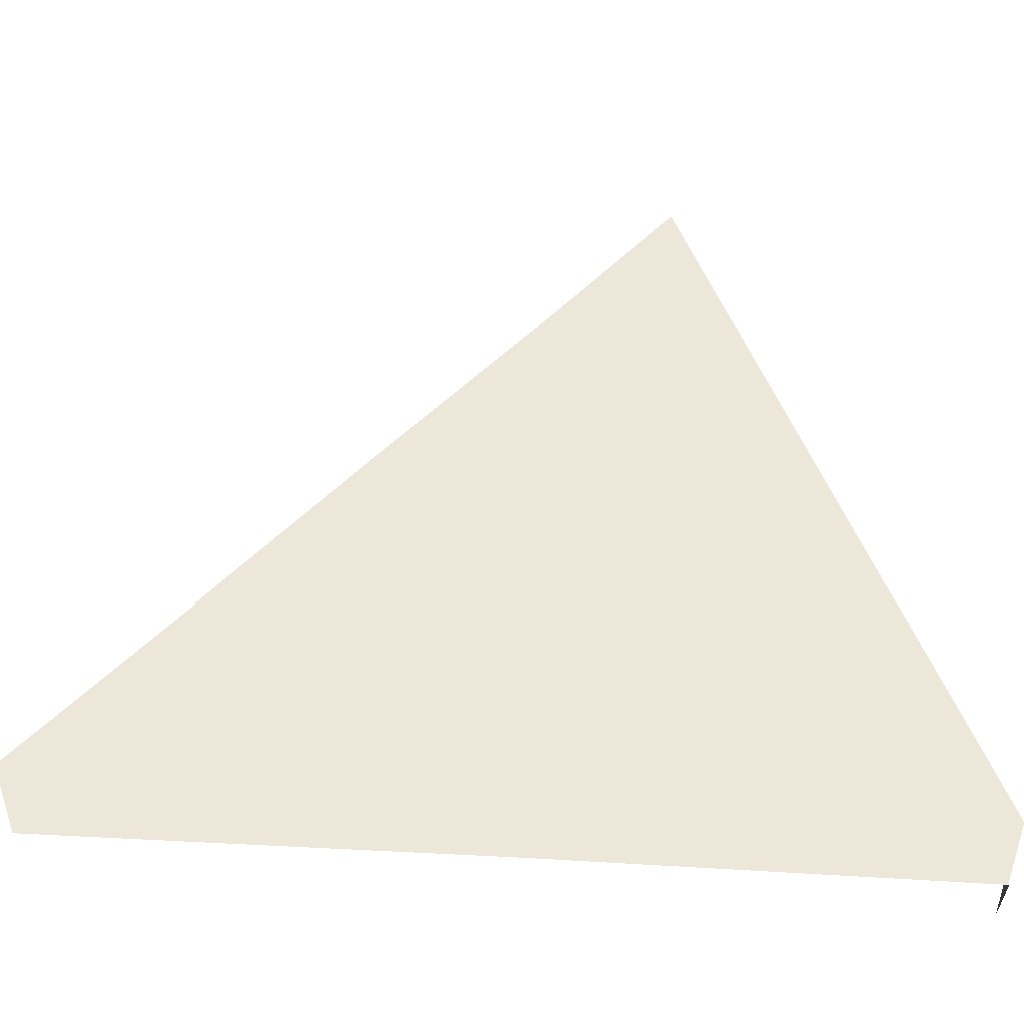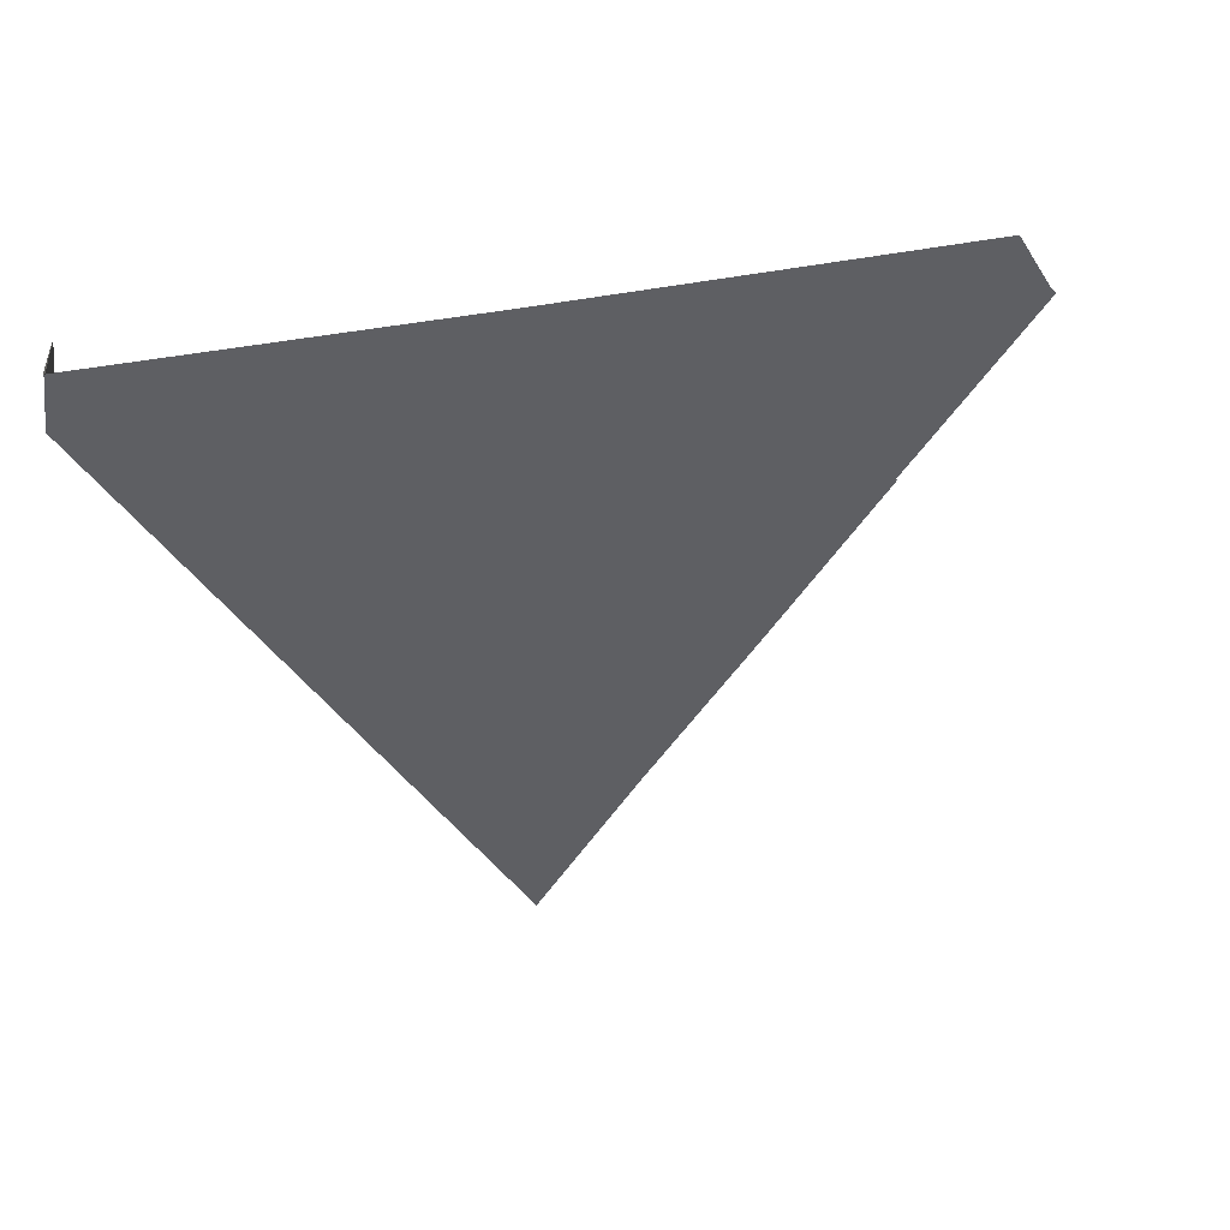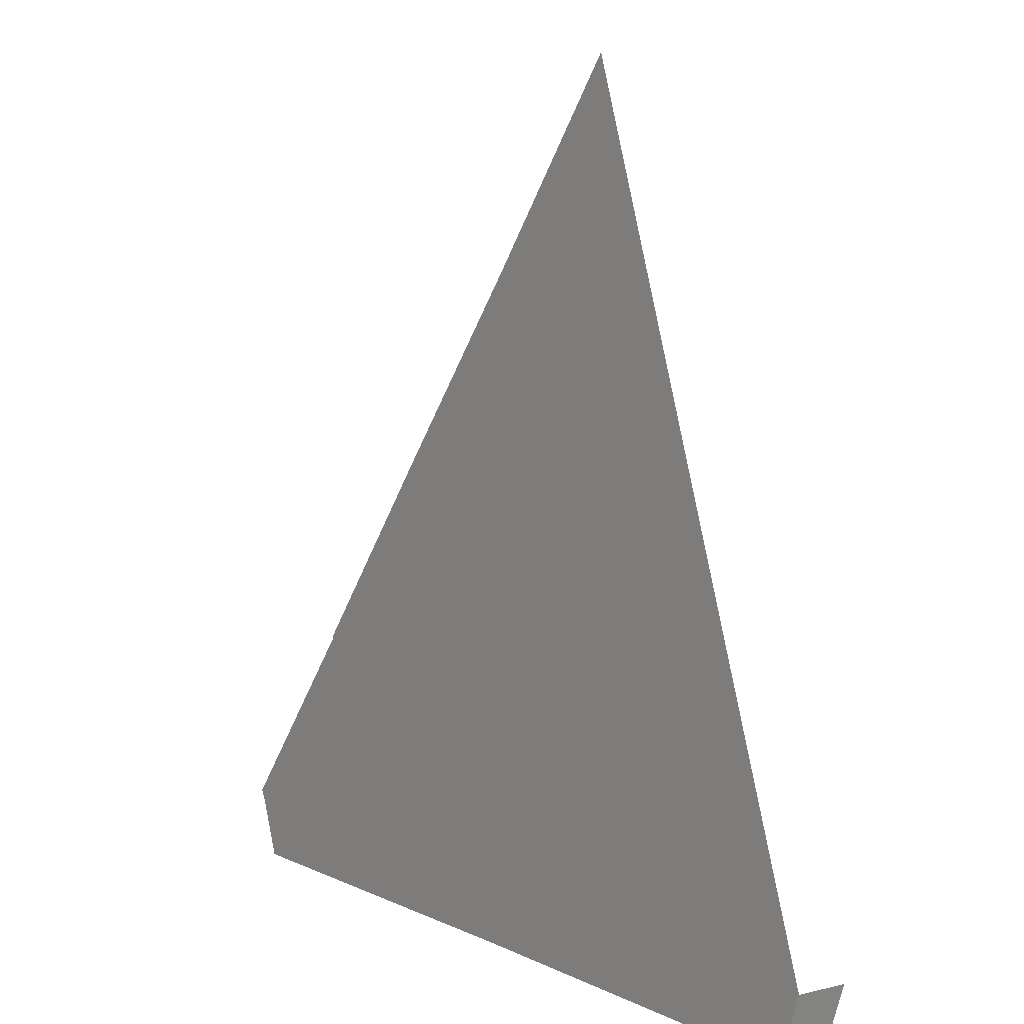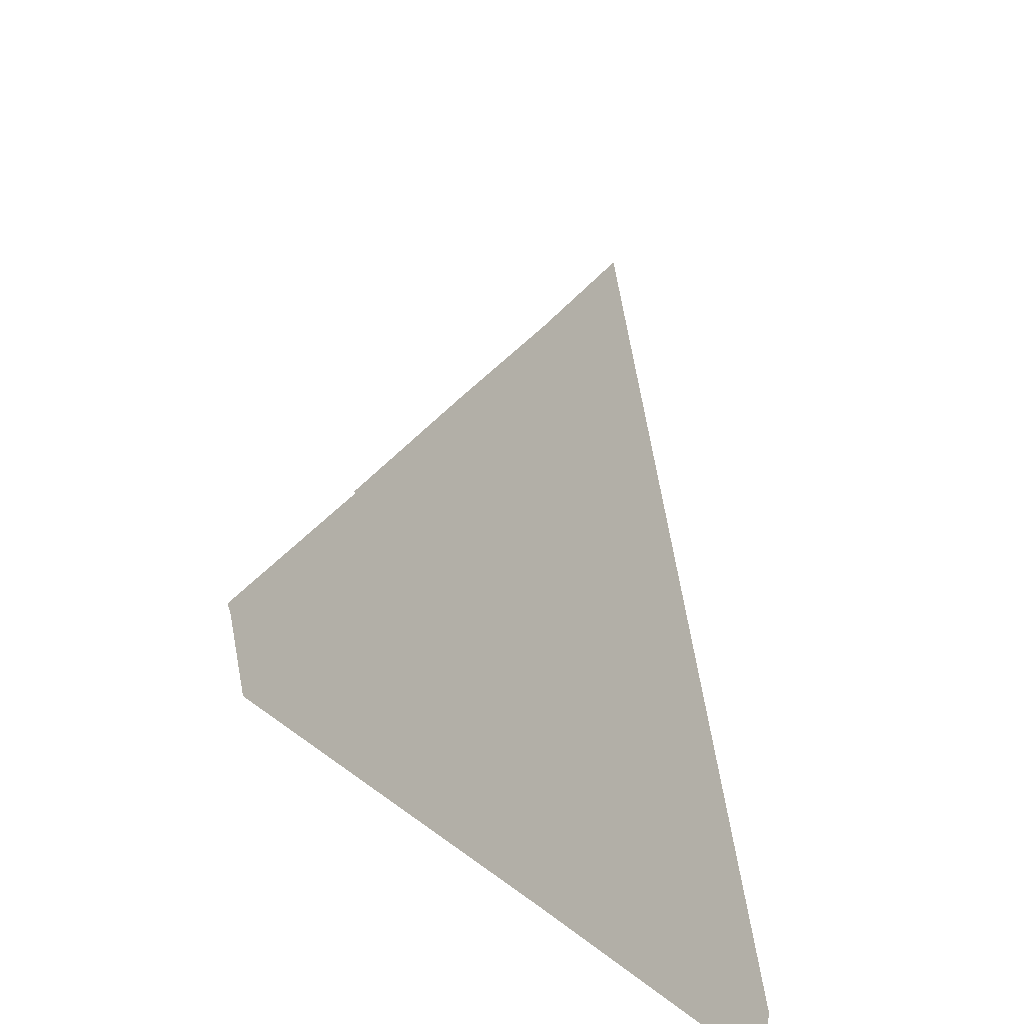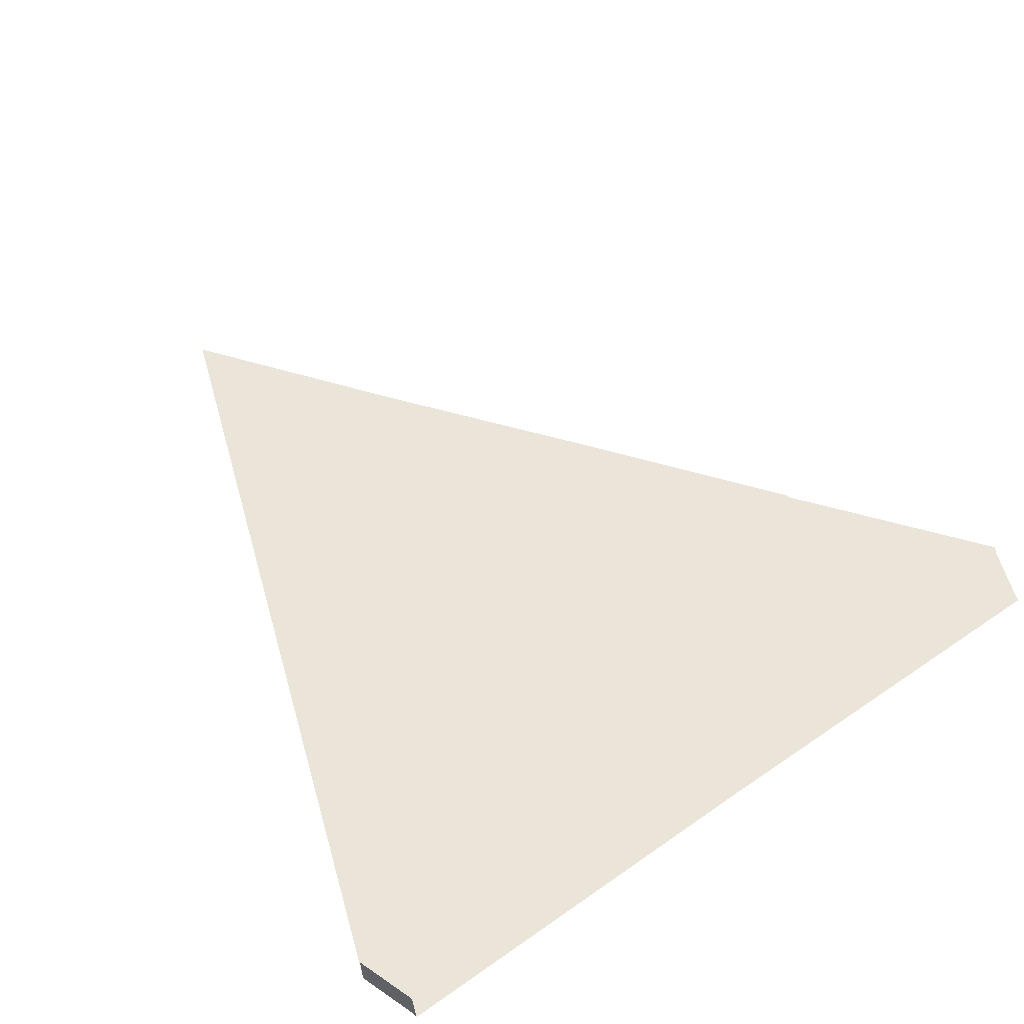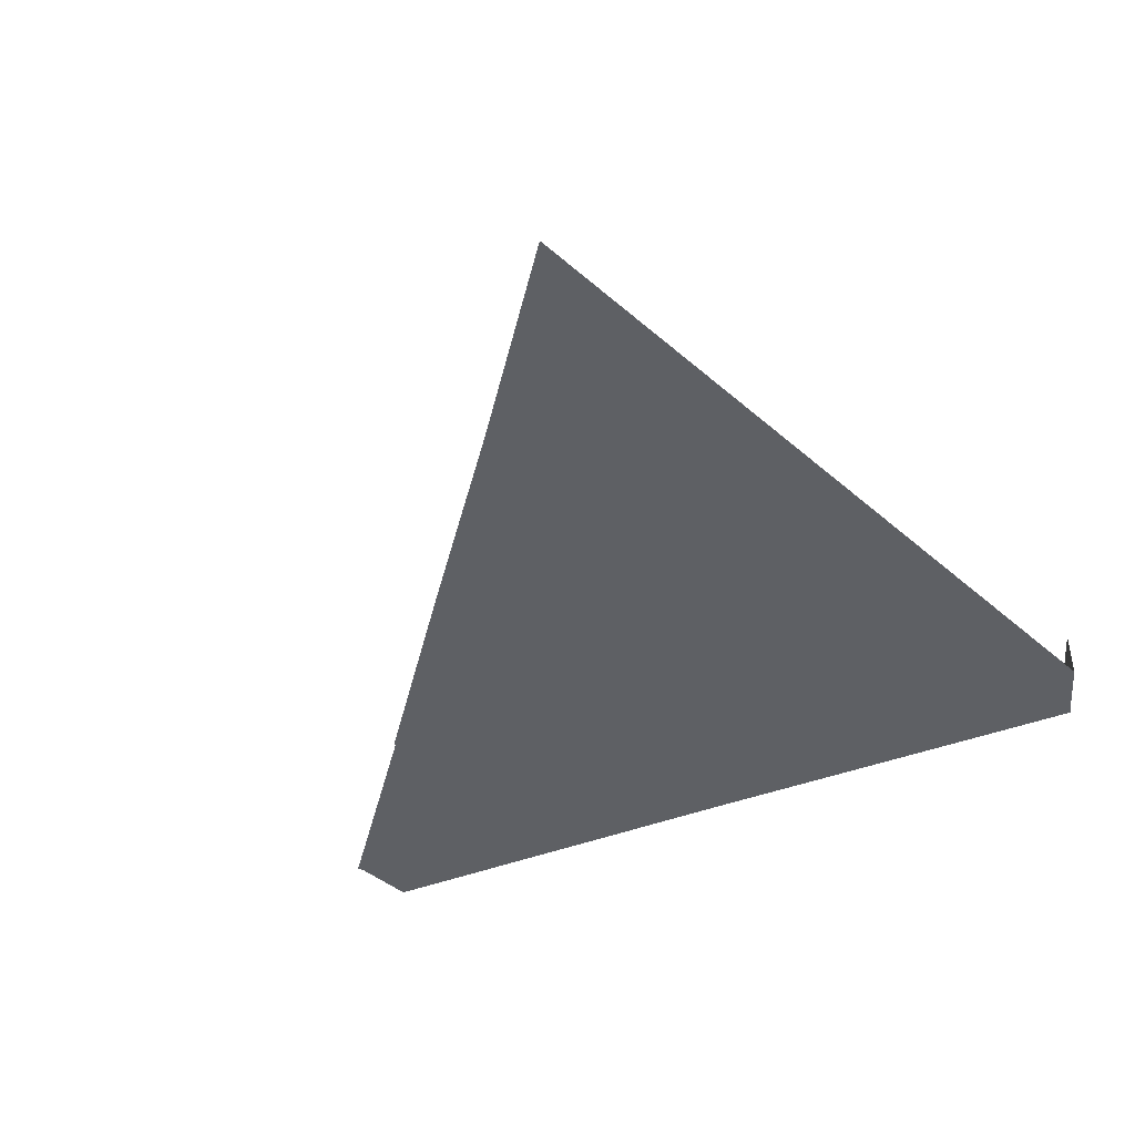
<metadata>
{"format":"obj","ext":"obj","renderer":"f3d","projection":"perspective","resolution":1024,"background":"white","views":[{"elev":-43.2,"azim":175.4,"up":"+Y"},{"elev":-42.0,"azim":10.9,"up":"+Z"},{"elev":6.6,"azim":-125.7,"up":"+Y"},{"elev":-34.7,"azim":122.1,"up":"+Y"},{"elev":59.3,"azim":-35.2,"up":"+Z"},{"elev":-43.0,"azim":-155.1,"up":"+Z"}]}
</metadata>
<code>
o LM_L_LH5_Playfield
v -244.2 563.1 23.53
v -233.9 534.5 23.53
v -233.9 534.5 -0
v -233.9 534.5 -0
v -233.9 534.5 23.53
v -233.8 532.7 -0
v -244.2 563.1 -0
v -244.2 563.1 23.53
v -233.9 534.5 -0
v -41.23 534.8 -0
v -233.9 534.5 -0
v -233.8 532.7 -0
v -233.9 534.5 -0
v -41.23 534.8 -0
v -36.22 548.9 -0
v -106.2 639.1 -0
v 151.5 535.1 -0
v -244.2 563.1 -0
v -176.3 729.4 -0
v 161.5 563.2 -0
v 91.47 653.5 -0
v 163.4 566.1 -0
v -181.4 743.7 -0
v 21.46 743.7 -0
v 92.44 654.9 -0
v 91.47 653.5 -0
v 163.4 566.1 -0
v 21.46 743.7 -0
v 92.92 655.6 -0
v 92.44 654.9 -0
v 22.42 745.2 -0
v -48.56 833.9 -0
v -118.6 924.2 -0
f 3 2 1
f 6 5 4
f 9 8 7
f 12 11 10
f 15 14 13
f 13 16 15
f 17 14 15
f 19 13 18
f 17 15 20
f 13 19 16
f 15 21 20
f 22 20 21
f 19 18 23
f 16 24 15
f 27 26 25
f 15 24 21
f 16 19 24
f 25 26 28
f 30 24 29
f 24 31 29
f 19 32 24
f 33 19 23
f 31 24 32
f 19 33 32

</code>
